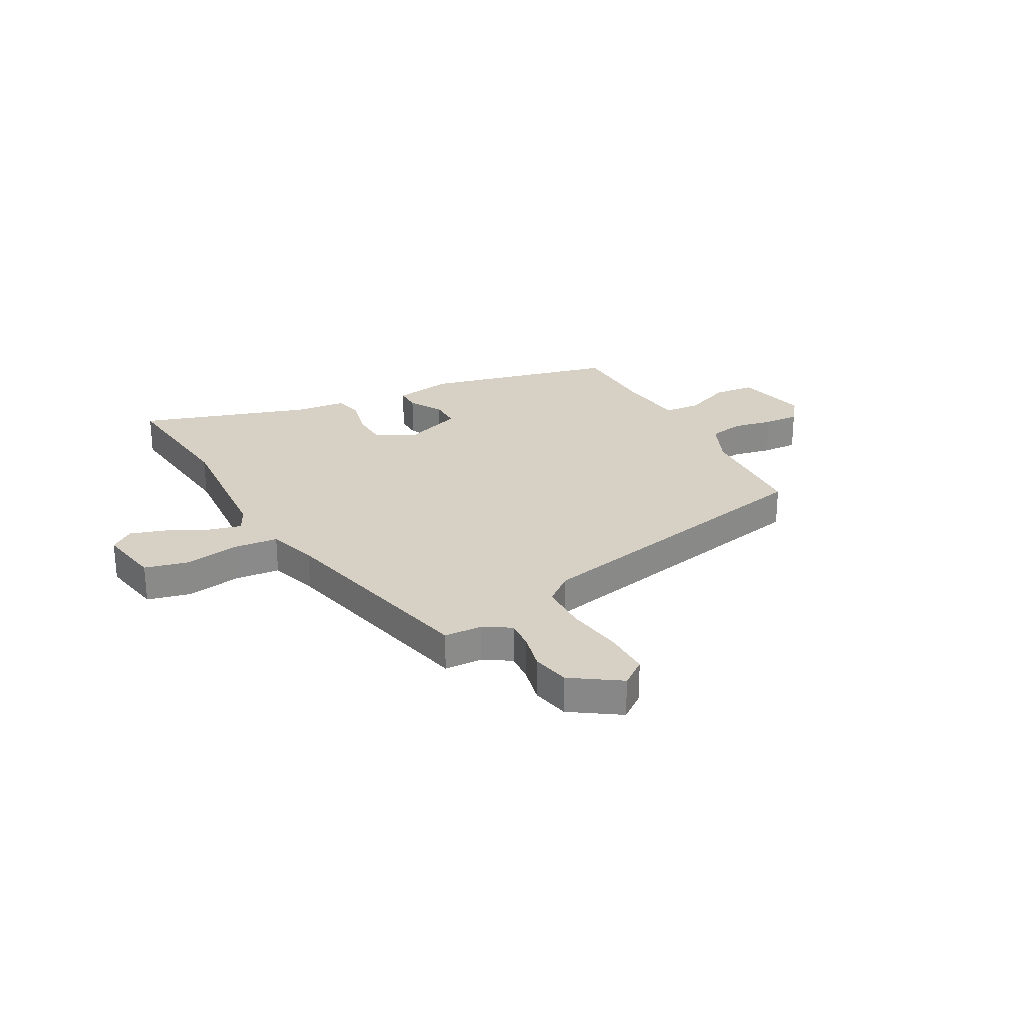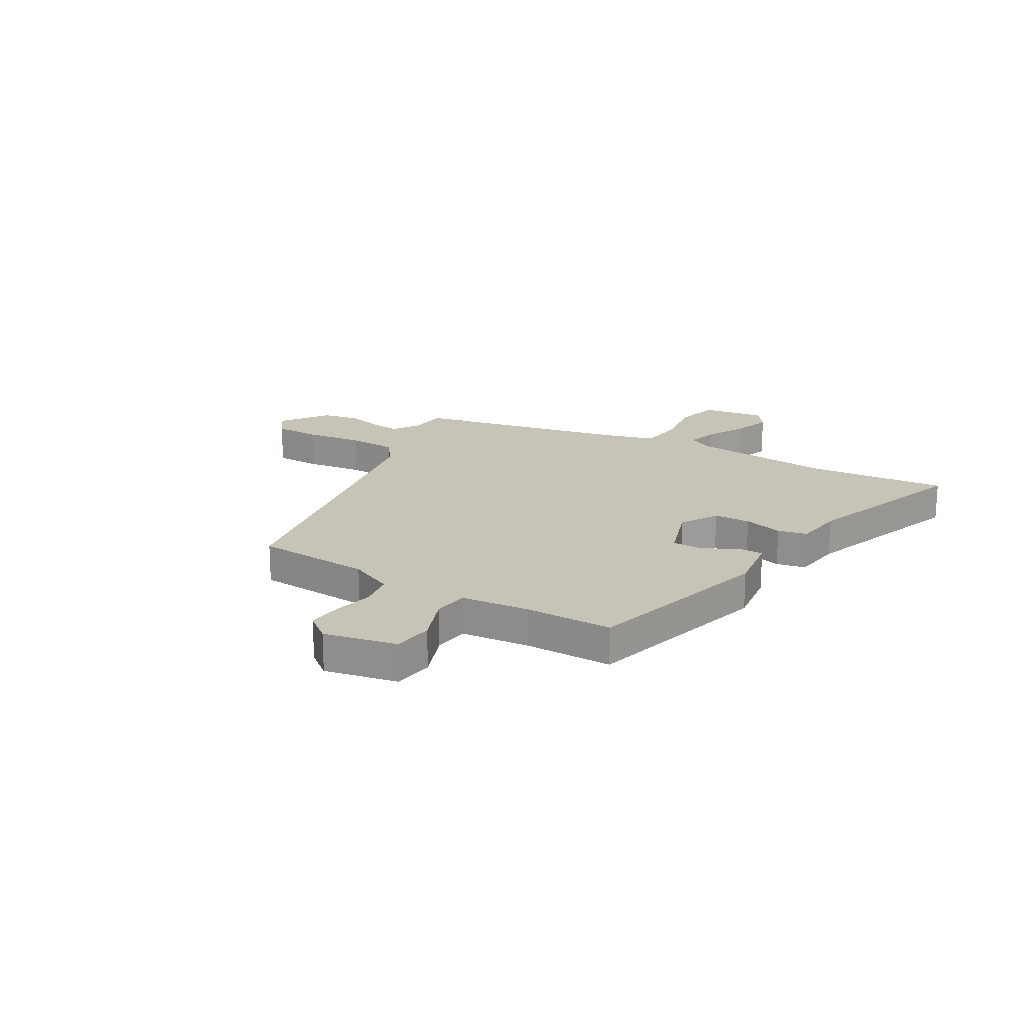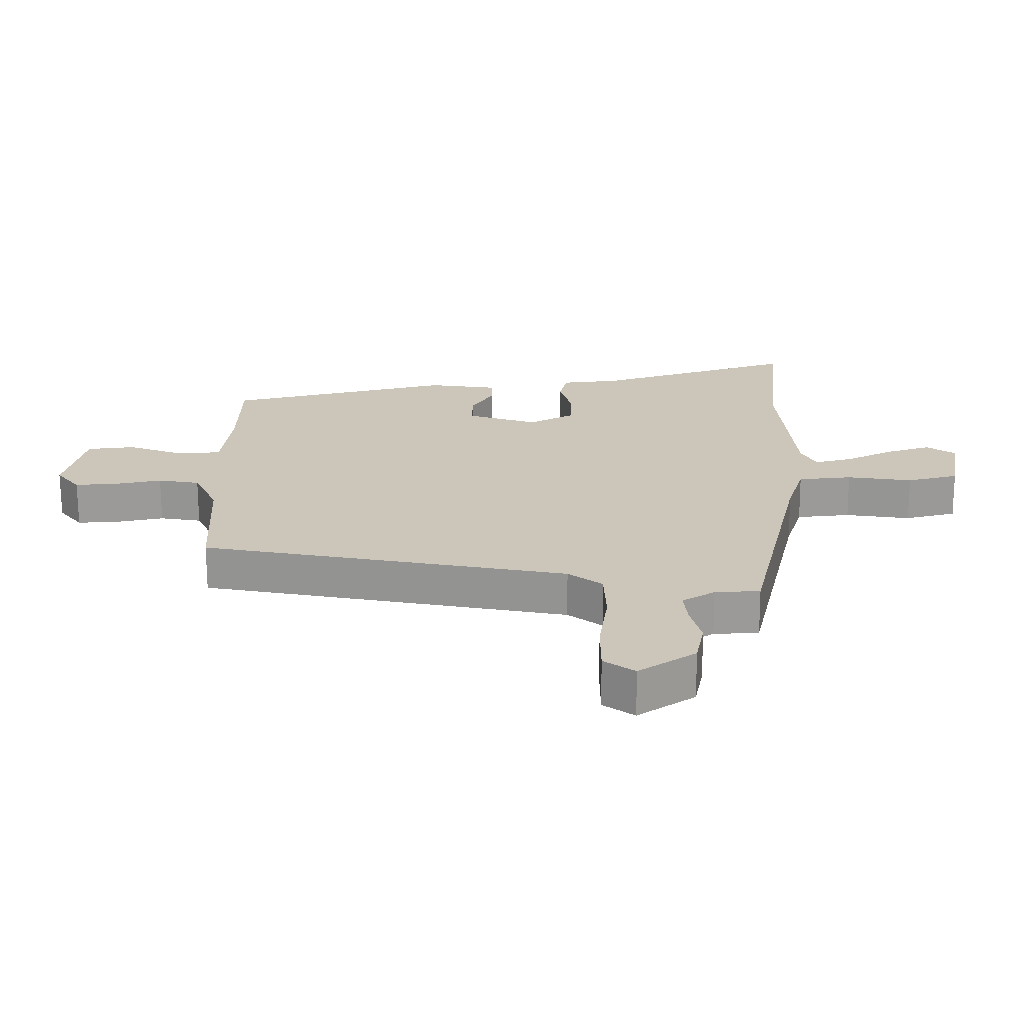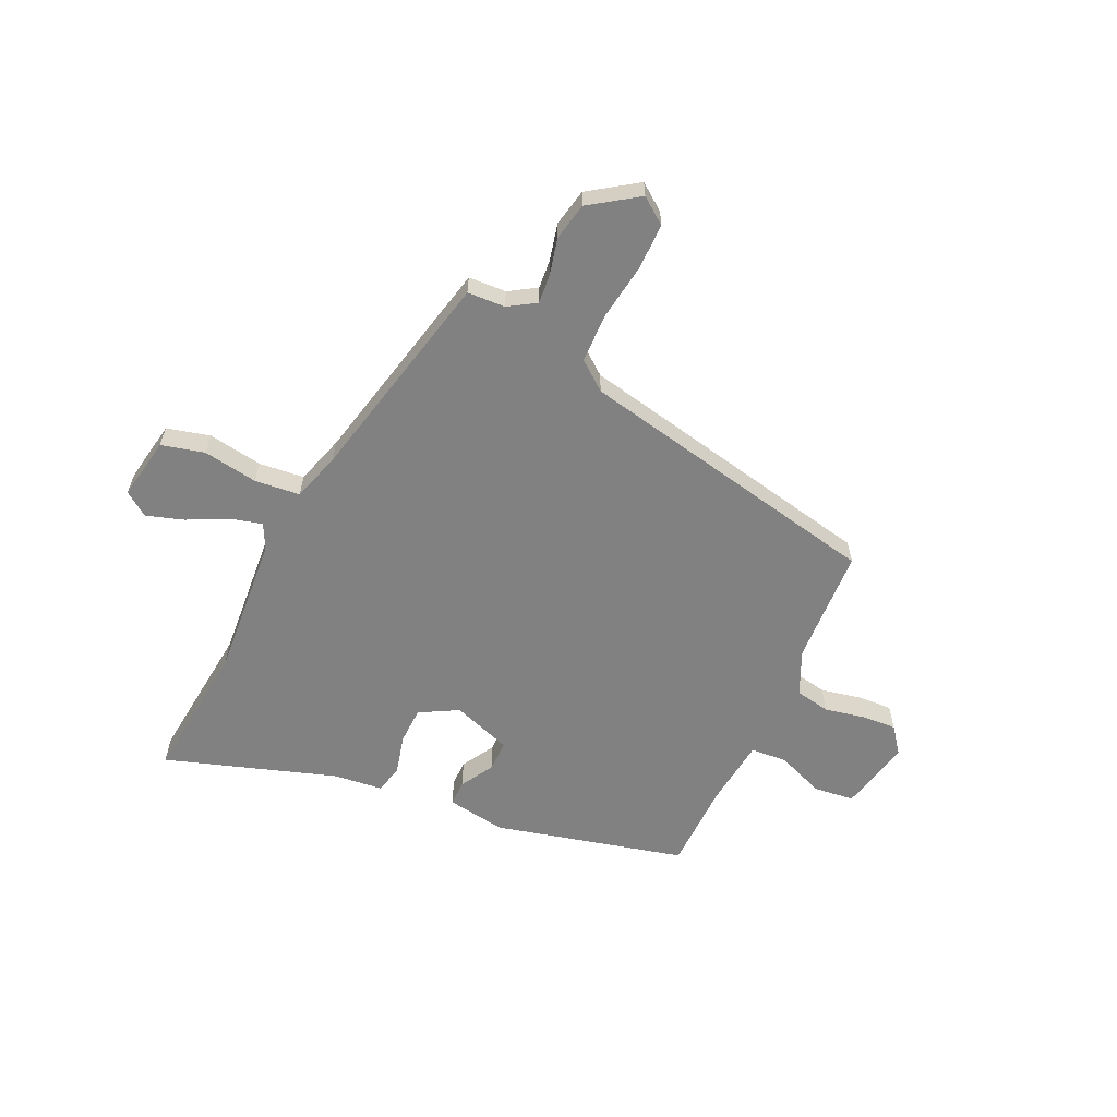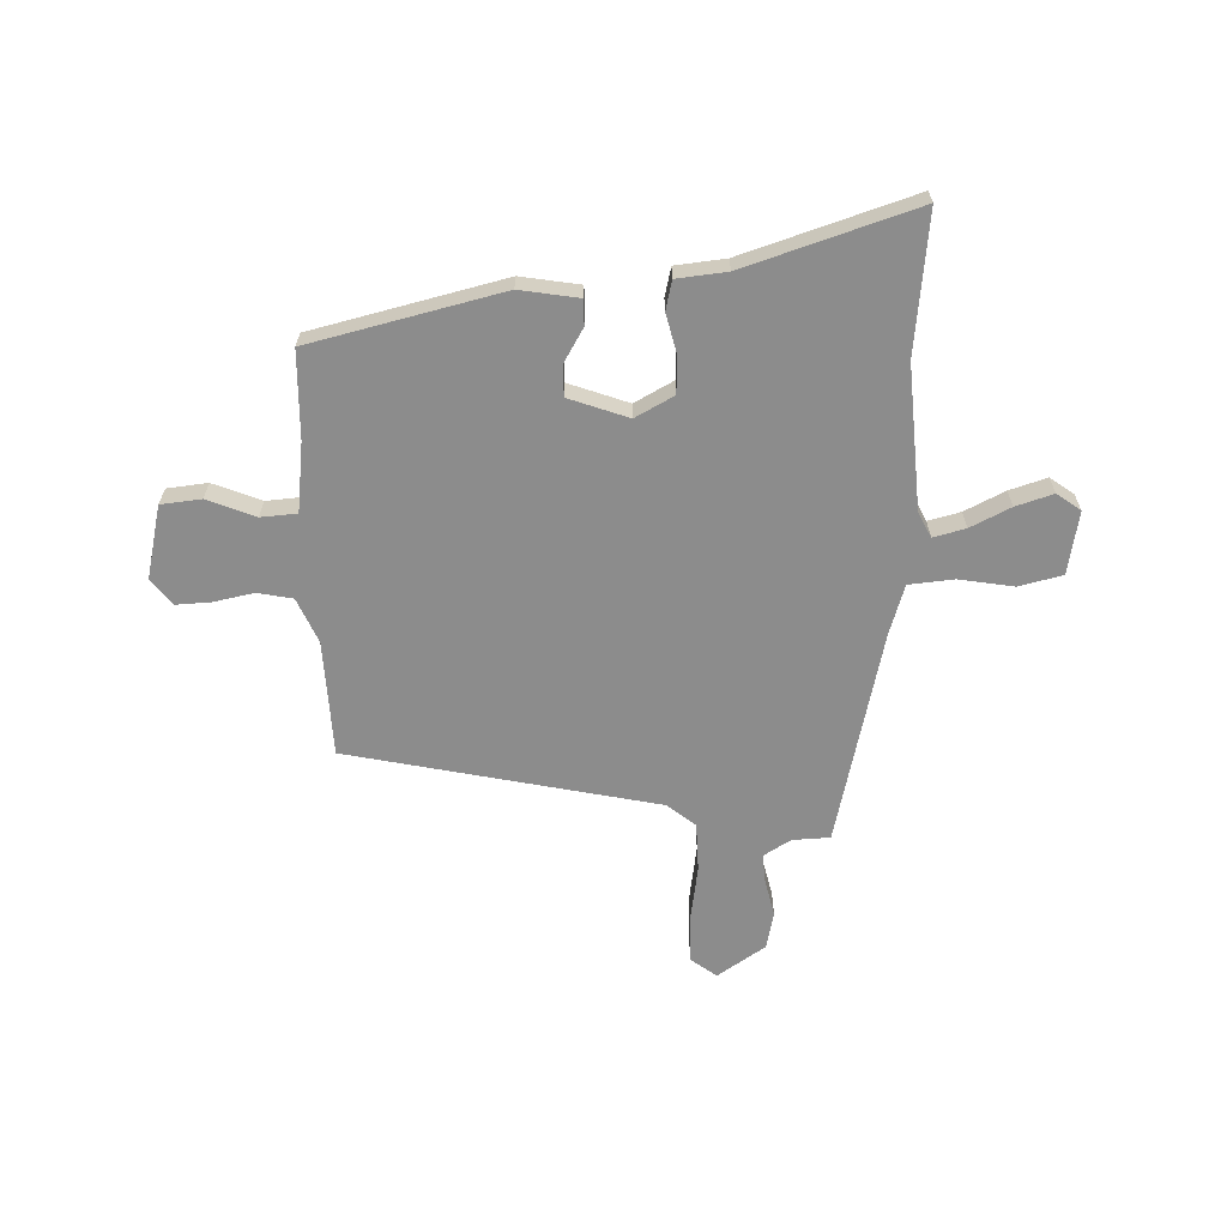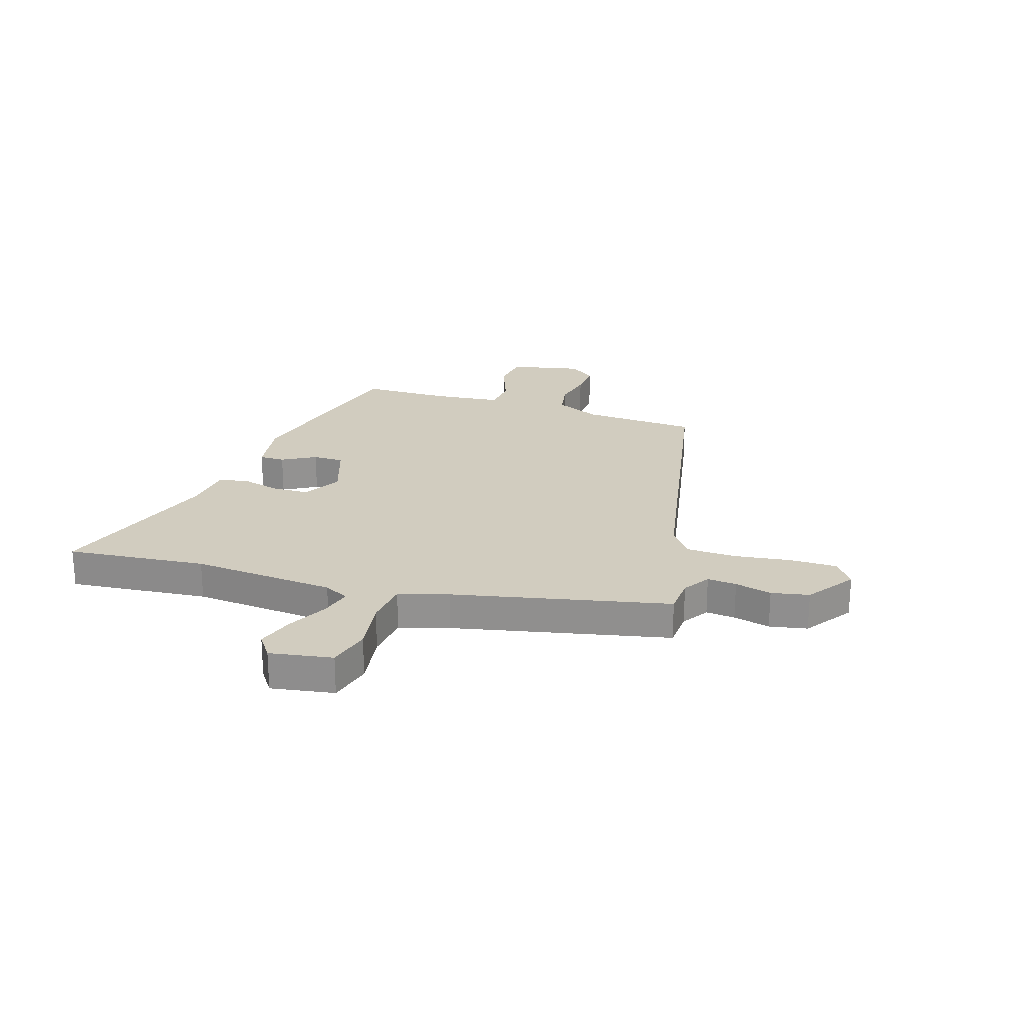
<metadata>
{"format":"obj","ext":"obj","renderer":"f3d","projection":"perspective","resolution":1024,"background":"white","views":[{"elev":26.7,"azim":150.8,"up":"+Y"},{"elev":19.6,"azim":-58.8,"up":"+Y"},{"elev":-69.1,"azim":0.2,"up":"+Z"},{"elev":-60.5,"azim":154.8,"up":"+Y"},{"elev":-64.2,"azim":1.0,"up":"+Y"},{"elev":23.8,"azim":107.9,"up":"+Y"}]}
</metadata>
<code>
v 0.514 0.07 0.638
v 0.488 0.07 0.376
v 0.51 0.07 0.106
v 0.534 0.07 0.059
v 0.594 0.07 0.075
v 0.669 0.07 0.113
v 0.739 0.07 0.136
v 0.784 0.07 0.104
v 0.764 0.07 -0.014
v 0.683 0.07 -0.035
v 0.58 0.07 -0.019
v 0.495 0.07 -0.028
v 0.467 0.07 -0.121
v 0.378 0.07 -0.526
v 0.307 0.07 -0.53
v 0.256 0.07 -0.562
v 0.261 0.07 -0.617
v 0.278 0.07 -0.686
v 0.264 0.07 -0.757
v 0.174 0.07 -0.819
v 0.125 0.07 -0.783
v 0.125 0.07 -0.695
v 0.14 0.07 -0.588
v 0.137 0.07 -0.496
v 0.083 0.07 -0.454
v -0.497 0.07 -0.338
v -0.509 0.07 -0.12
v -0.547 0.07 -0.036
v -0.613 0.07 -0.024
v -0.688 0.07 -0.04
v -0.754 0.07 -0.044
v -0.792 0.07 0.005
v -0.762 0.07 0.142
v -0.686 0.07 0.151
v -0.596 0.07 0.116
v -0.528 0.07 0.122
v -0.514 0.07 0.251
v -0.512 0.07 0.416
v -0.153 0.07 0.507
v -0.042 0.07 0.49
v -0.042 0.07 0.442
v -0.078 0.07 0.379
v -0.078 0.07 0.321
v 0.034 0.07 0.282
v 0.106 0.07 0.322
v 0.108 0.07 0.391
v 0.089 0.07 0.465
v 0.101 0.07 0.52
v 0.195 0.07 0.531
v 0.514 0 0.638
v 0.488 0 0.376
v 0.51 0 0.106
v 0.534 0 0.059
v 0.594 0 0.075
v 0.669 0 0.113
v 0.739 0 0.136
v 0.784 0 0.104
v 0.764 0 -0.014
v 0.683 0 -0.035
v 0.58 0 -0.019
v 0.495 0 -0.028
v 0.467 0 -0.121
v 0.378 0 -0.526
v 0.307 0 -0.53
v 0.256 0 -0.562
v 0.261 0 -0.617
v 0.278 0 -0.686
v 0.264 0 -0.757
v 0.174 0 -0.819
v 0.125 0 -0.783
v 0.125 0 -0.695
v 0.14 0 -0.588
v 0.137 0 -0.496
v 0.083 0 -0.454
v -0.497 0 -0.338
v -0.509 0 -0.12
v -0.547 0 -0.036
v -0.613 0 -0.024
v -0.688 0 -0.04
v -0.754 0 -0.044
v -0.792 0 0.005
v -0.762 0 0.142
v -0.686 0 0.151
v -0.596 0 0.116
v -0.528 0 0.122
v -0.514 0 0.251
v -0.512 0 0.416
v -0.153 0 0.507
v -0.042 0 0.49
v -0.042 0 0.442
v -0.078 0 0.379
v -0.078 0 0.321
v 0.034 0 0.282
v 0.106 0 0.322
v 0.108 0 0.391
v 0.089 0 0.465
v 0.101 0 0.52
v 0.195 0 0.531
f 46 47 48 49
f 49 1 2
f 46 49 2
f 45 46 2
f 44 45 2 3
f 43 44 3 4
f 40 41 42
f 39 40 42
f 38 39 42
f 37 38 42
f 36 37 42 43
f 33 34 35
f 32 33 35
f 31 32 35
f 30 31 35
f 29 30 35
f 28 29 35 36
f 36 43 4
f 28 36 4
f 27 28 4
f 21 22 23
f 20 21 23
f 19 20 23
f 18 19 23
f 17 18 23
f 16 17 23 24
f 15 16 24 25
f 13 14 15 25
f 9 10 11
f 8 9 11
f 7 8 11
f 6 7 11
f 5 6 11
f 4 5 11 12
f 27 4 12
f 25 26 27
f 13 25 27
f 12 13 27
f 98 97 96 95
f 51 50 98
f 51 98 95
f 51 95 94
f 52 51 94 93
f 53 52 93 92
f 91 90 89
f 91 89 88
f 91 88 87
f 91 87 86
f 92 91 86 85
f 84 83 82
f 84 82 81
f 84 81 80
f 84 80 79
f 84 79 78
f 85 84 78 77
f 53 92 85
f 53 85 77
f 53 77 76
f 72 71 70
f 72 70 69
f 72 69 68
f 72 68 67
f 72 67 66
f 73 72 66 65
f 74 73 65 64
f 74 64 63 62
f 60 59 58
f 60 58 57
f 60 57 56
f 60 56 55
f 60 55 54
f 61 60 54 53
f 61 53 76
f 76 75 74
f 76 74 62
f 76 62 61
f 1 50 51 2
f 2 51 52 3
f 3 52 53 4
f 4 53 54 5
f 5 54 55 6
f 6 55 56 7
f 7 56 57 8
f 8 57 58 9
f 9 58 59 10
f 10 59 60 11
f 11 60 61 12
f 12 61 62 13
f 13 62 63 14
f 14 63 64 15
f 15 64 65 16
f 16 65 66 17
f 17 66 67 18
f 18 67 68 19
f 19 68 69 20
f 20 69 70 21
f 21 70 71 22
f 22 71 72 23
f 23 72 73 24
f 24 73 74 25
f 25 74 75 26
f 26 75 76 27
f 27 76 77 28
f 28 77 78 29
f 29 78 79 30
f 30 79 80 31
f 31 80 81 32
f 32 81 82 33
f 33 82 83 34
f 34 83 84 35
f 35 84 85 36
f 36 85 86 37
f 37 86 87 38
f 38 87 88 39
f 39 88 89 40
f 40 89 90 41
f 41 90 91 42
f 42 91 92 43
f 43 92 93 44
f 44 93 94 45
f 45 94 95 46
f 46 95 96 47
f 47 96 97 48
f 48 97 98 49
f 49 98 50 1

</code>
